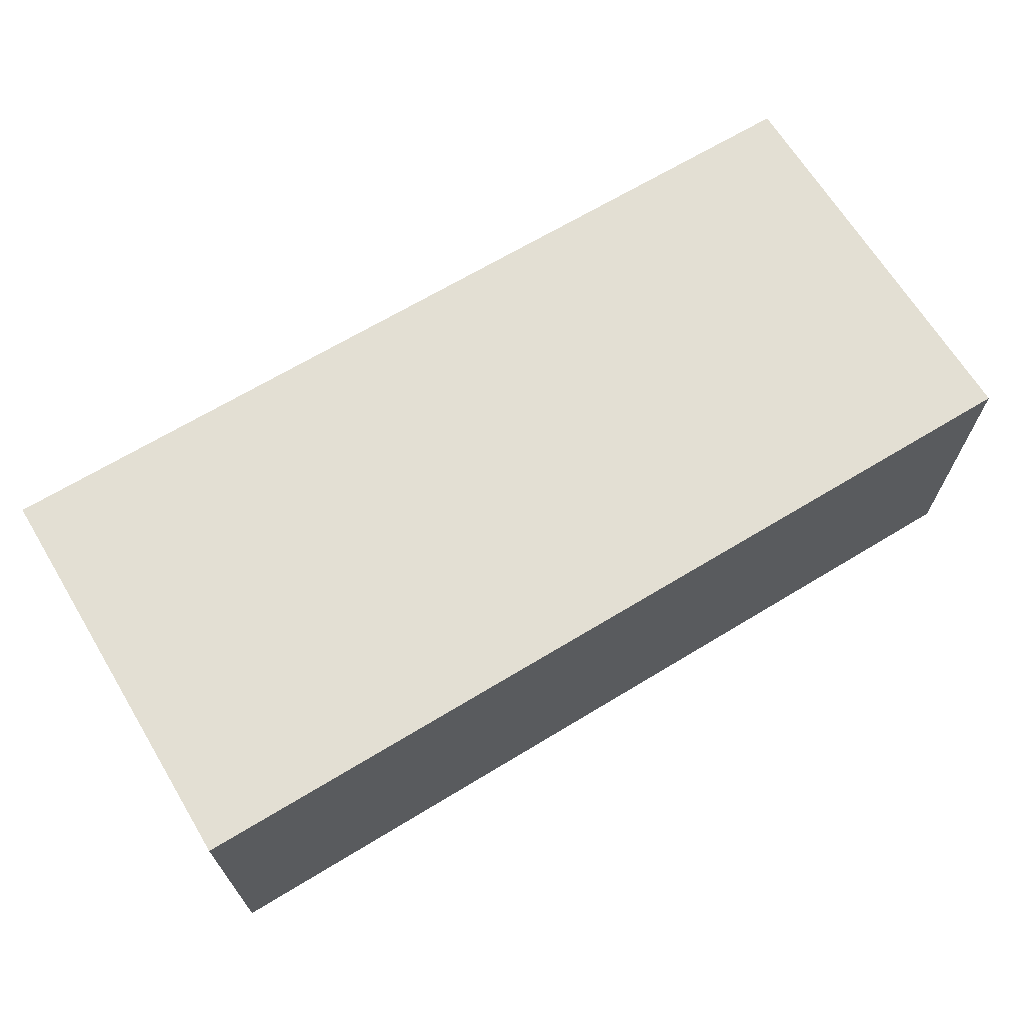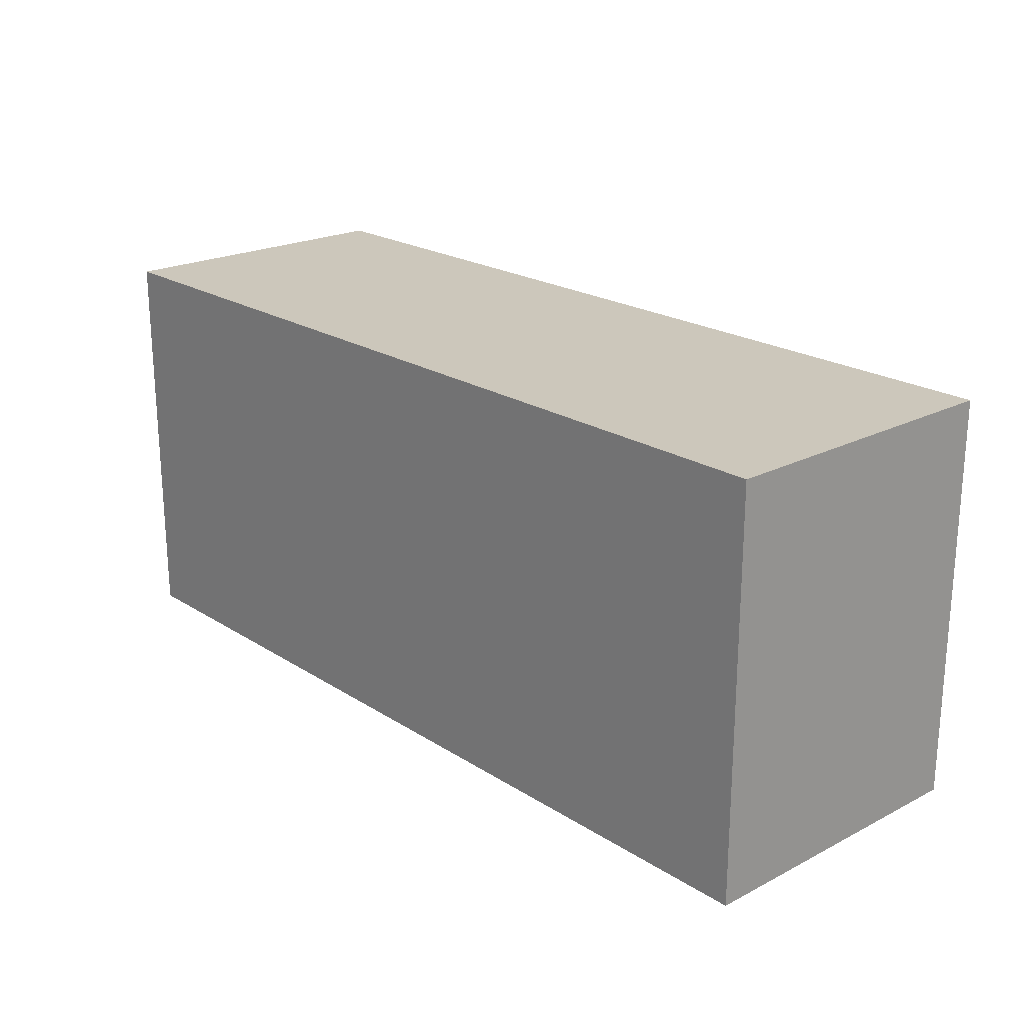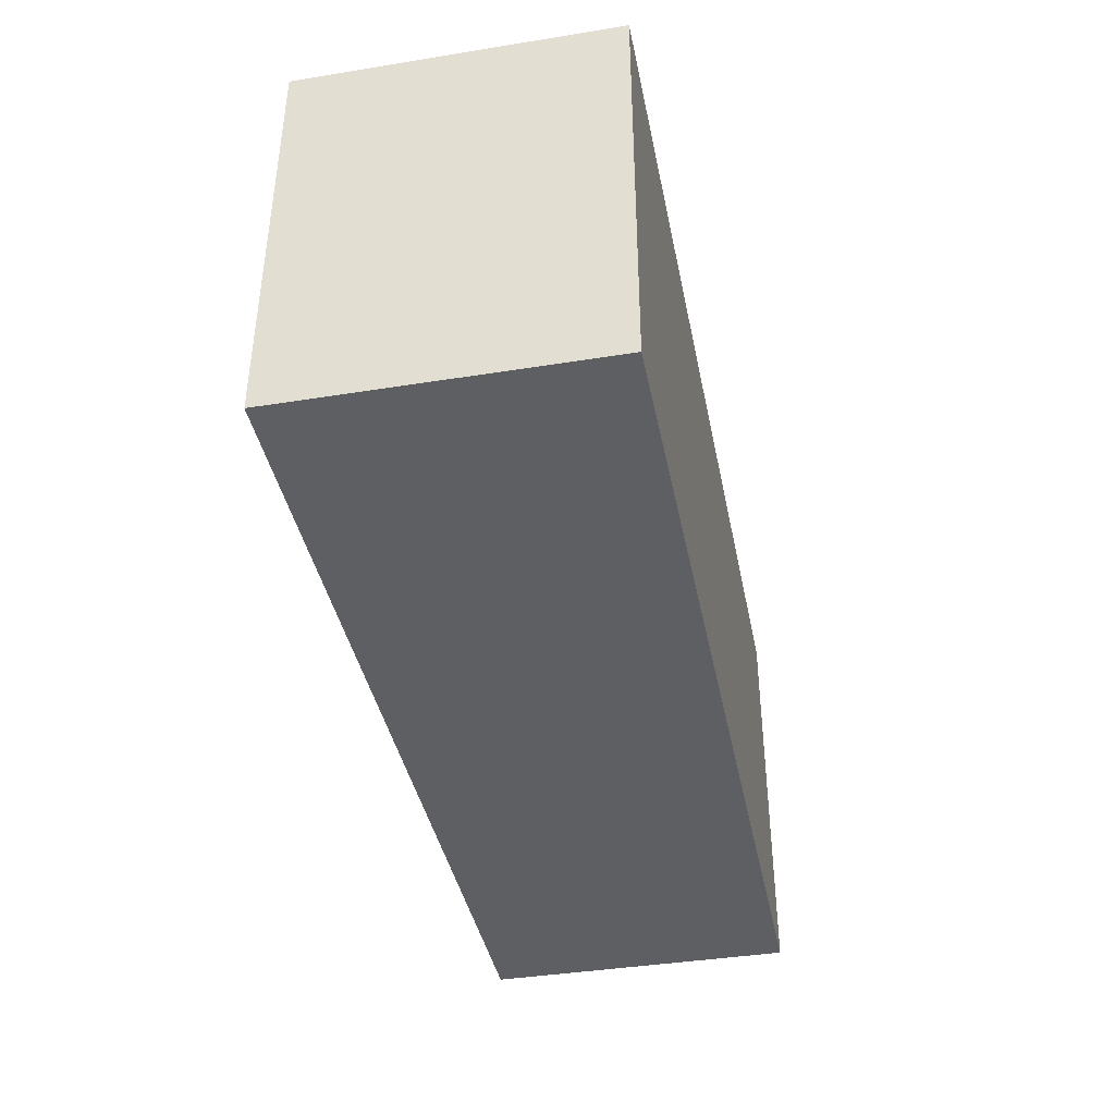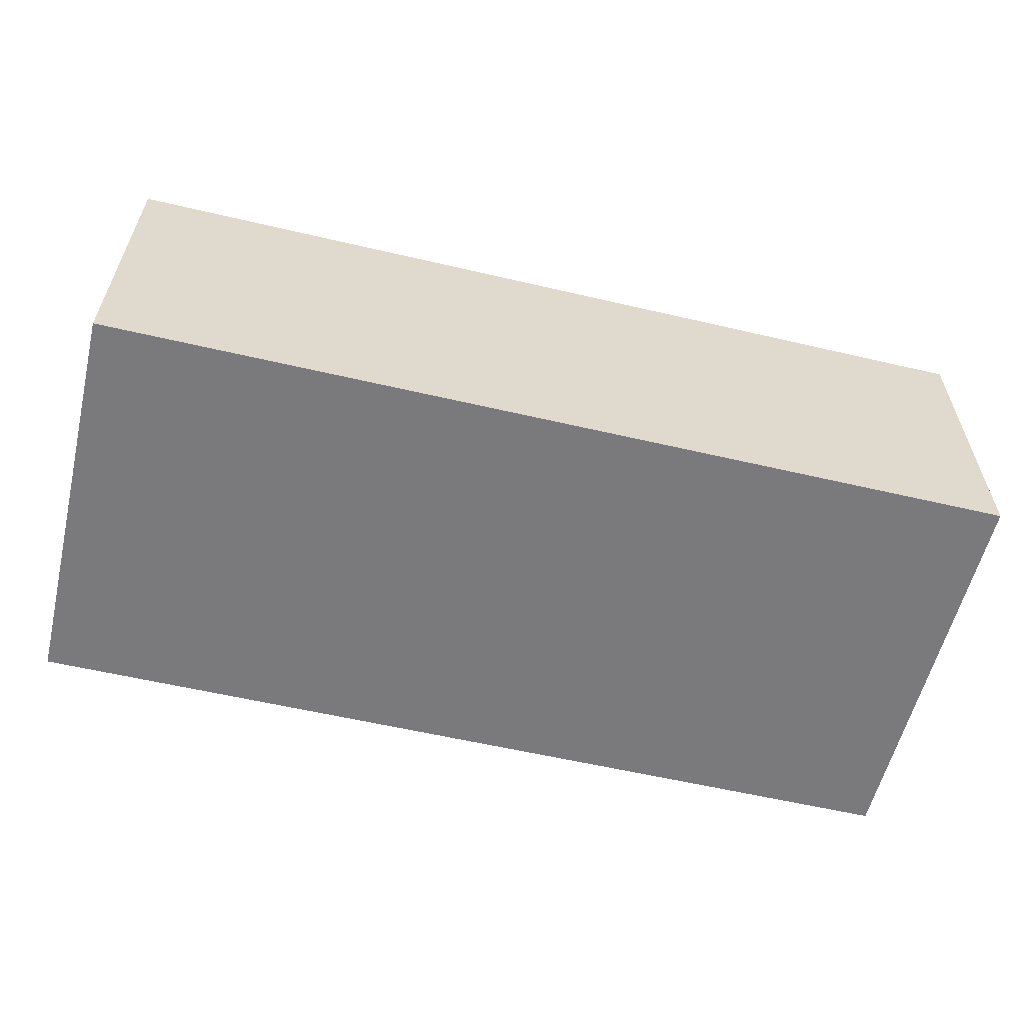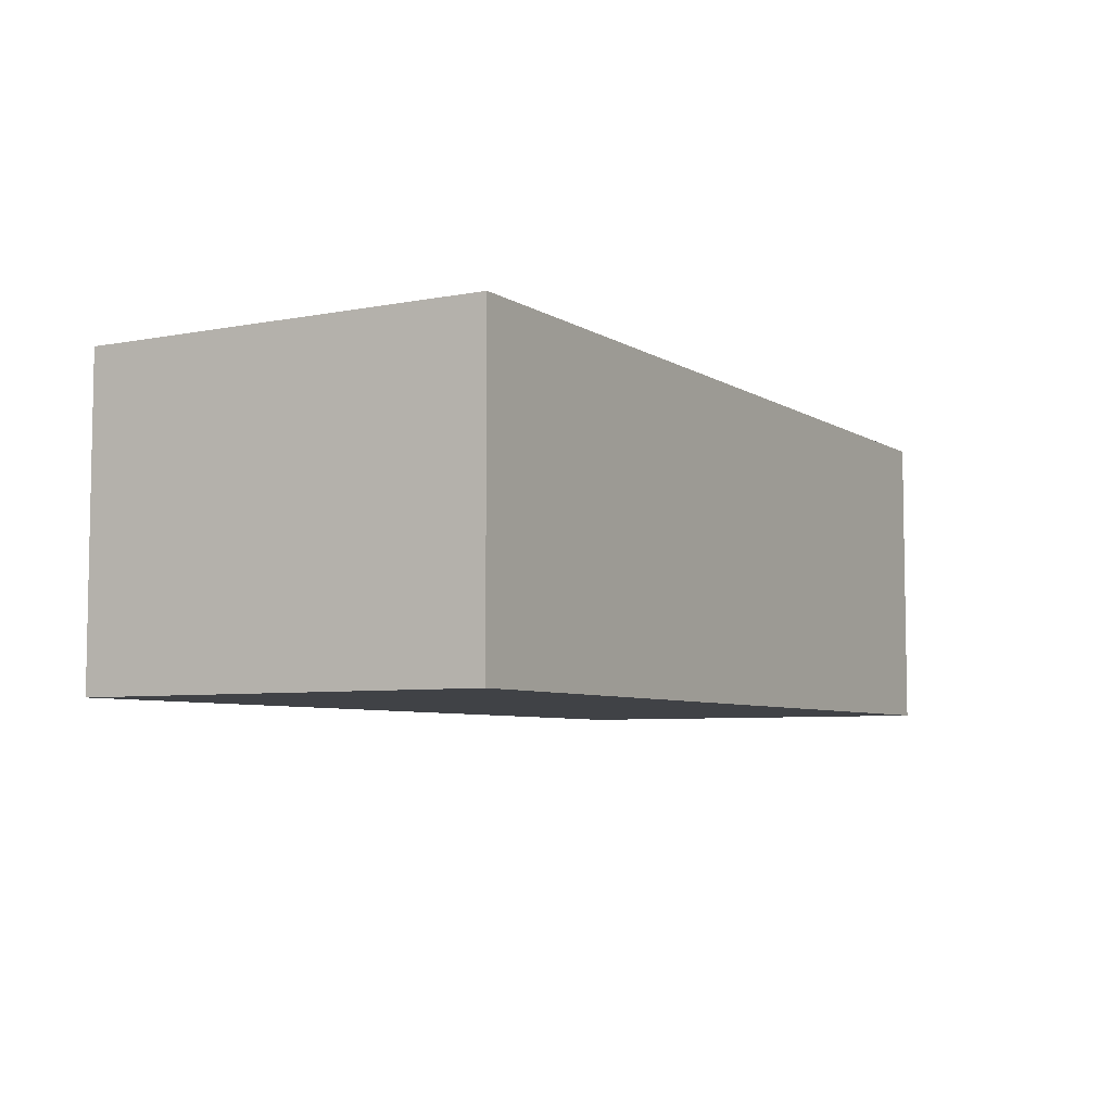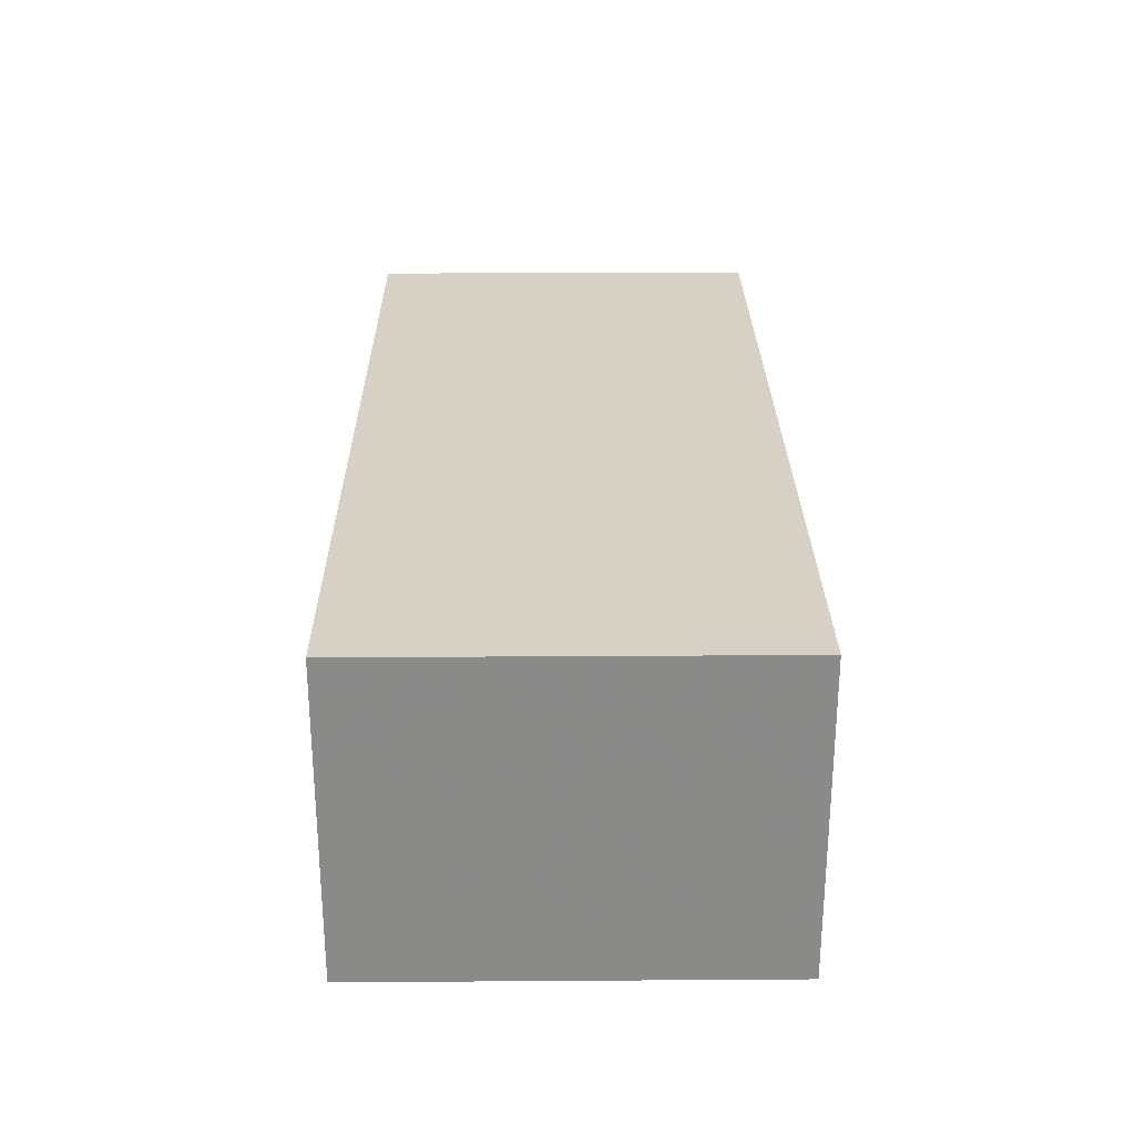
<metadata>
{"format":"obj","ext":"obj","renderer":"f3d","projection":"perspective","resolution":1024,"background":"white","views":[{"elev":67.0,"azim":-31.3,"up":"+Z"},{"elev":21.6,"azim":-132.0,"up":"+Y"},{"elev":-40.2,"azim":-78.8,"up":"+Y"},{"elev":-58.2,"azim":-13.6,"up":"+Z"},{"elev":-6.1,"azim":-59.8,"up":"+Z"},{"elev":26.7,"azim":89.4,"up":"+Z"}]}
</metadata>
<code>
v -0.05773 -0.02575 -0.01947
v -0.05773 -0.02575 0.01947
v -0.05773 0.02575 -0.01947
v -0.05773 0.02575 0.01947
v 0.05773 -0.02575 -0.01947
v 0.05773 -0.02575 0.01947
v 0.05773 0.02575 -0.01947
v 0.05773 0.02575 0.01947
f 2 4 1
f 5 2 1
f 1 4 3
f 3 5 1
f 2 8 4
f 6 2 5
f 6 8 2
f 4 8 3
f 7 5 3
f 3 8 7
f 7 6 5
f 8 6 7

</code>
